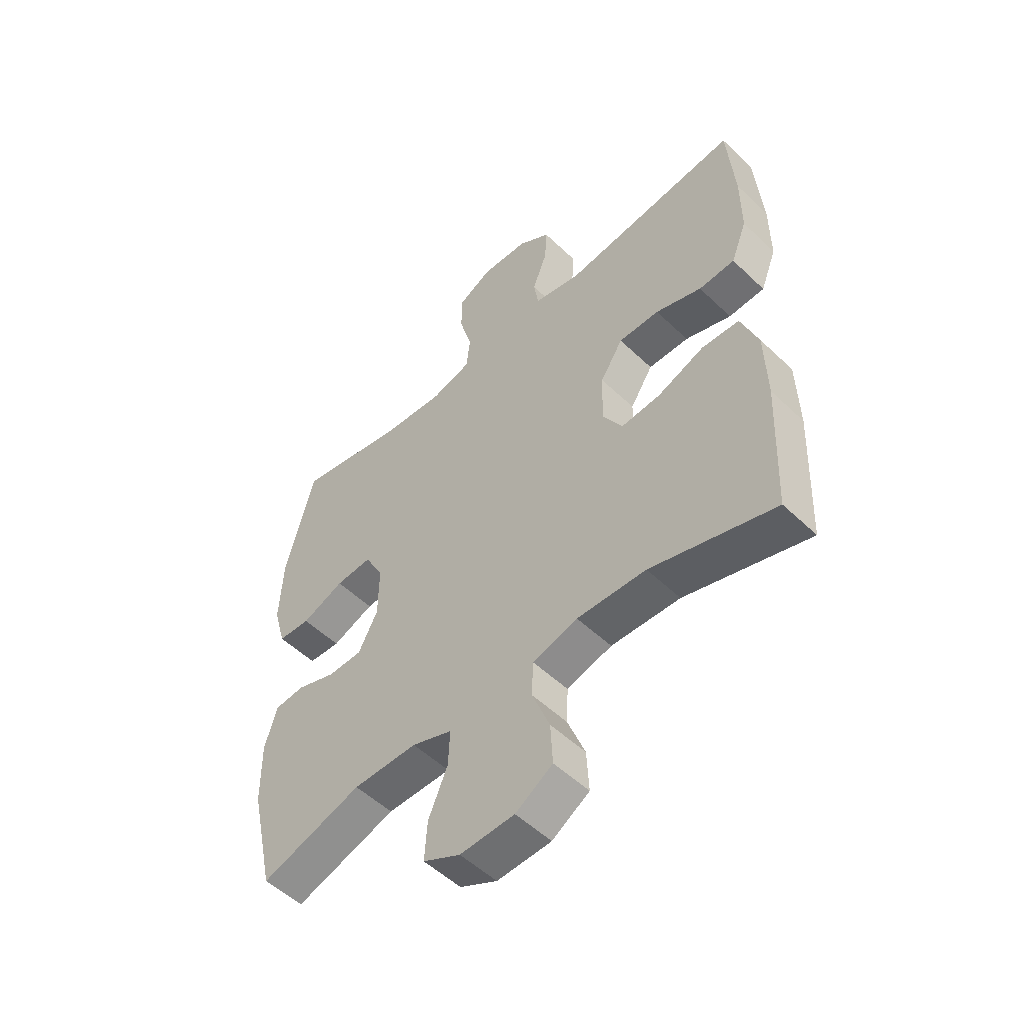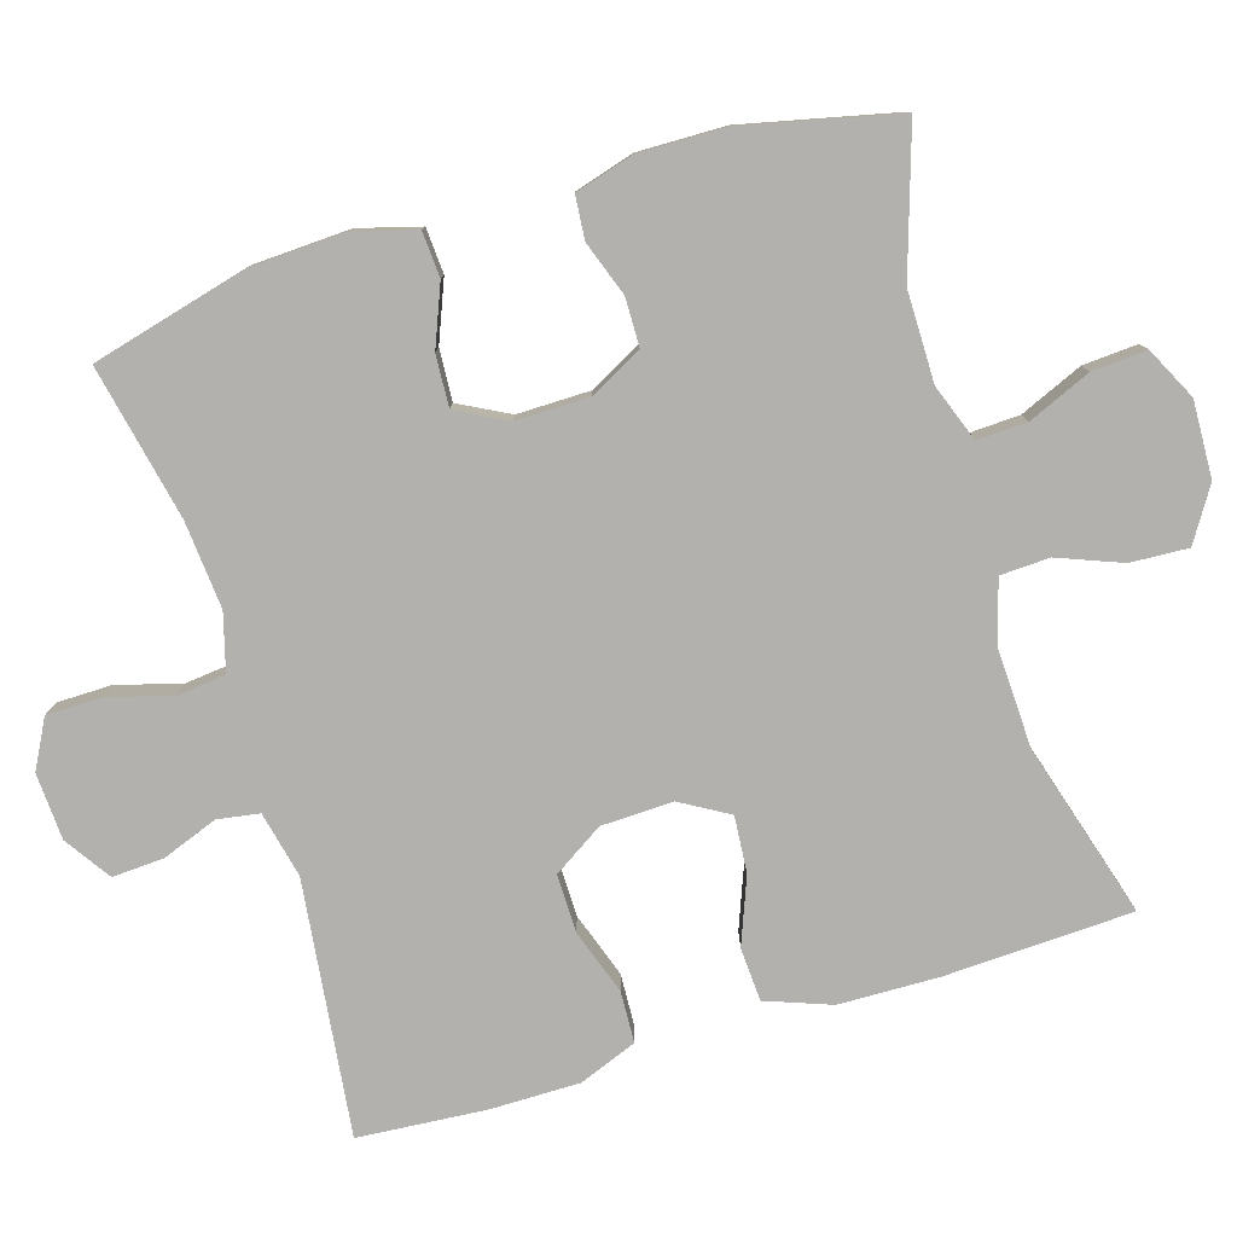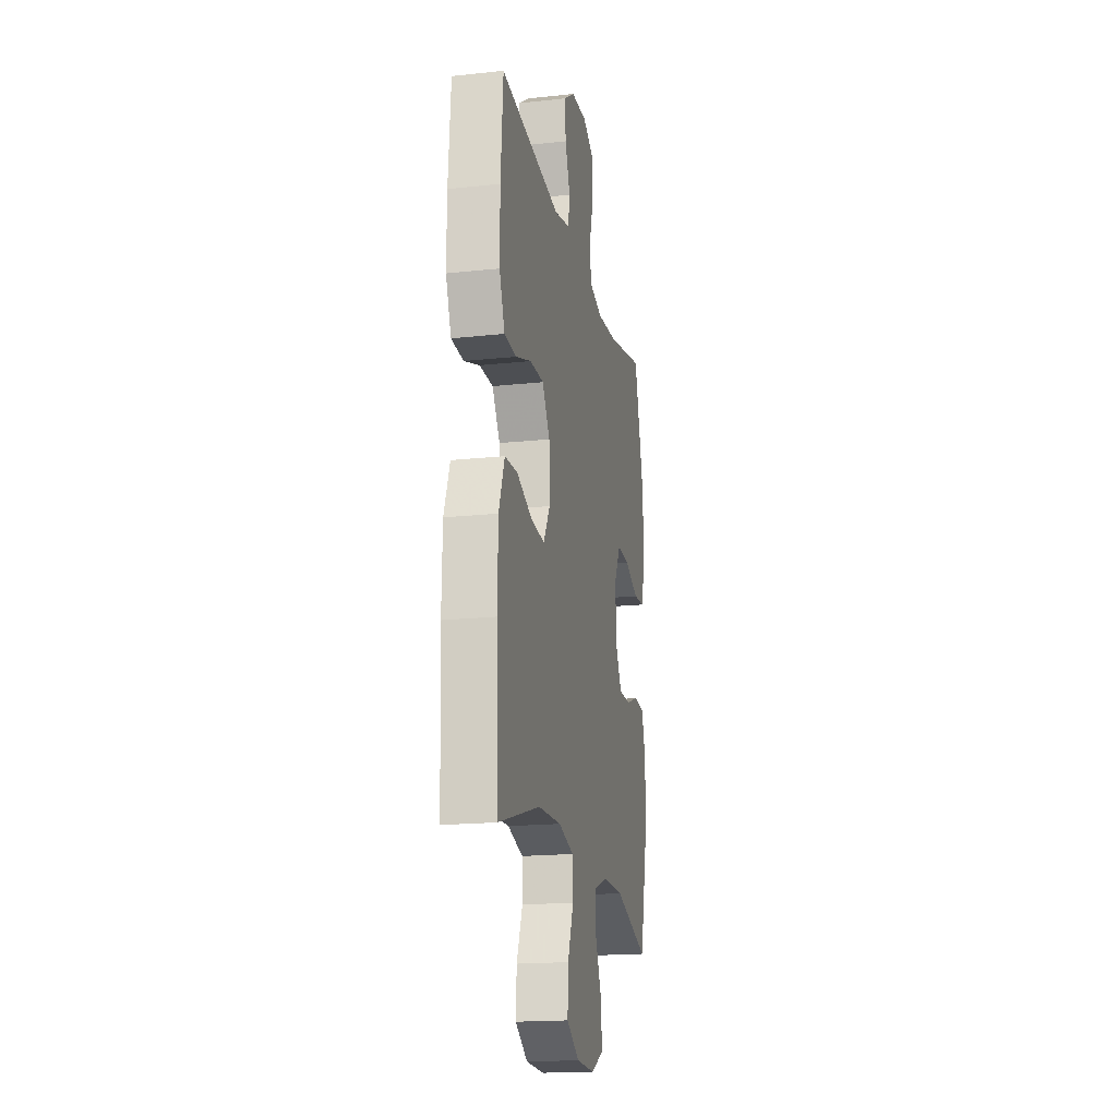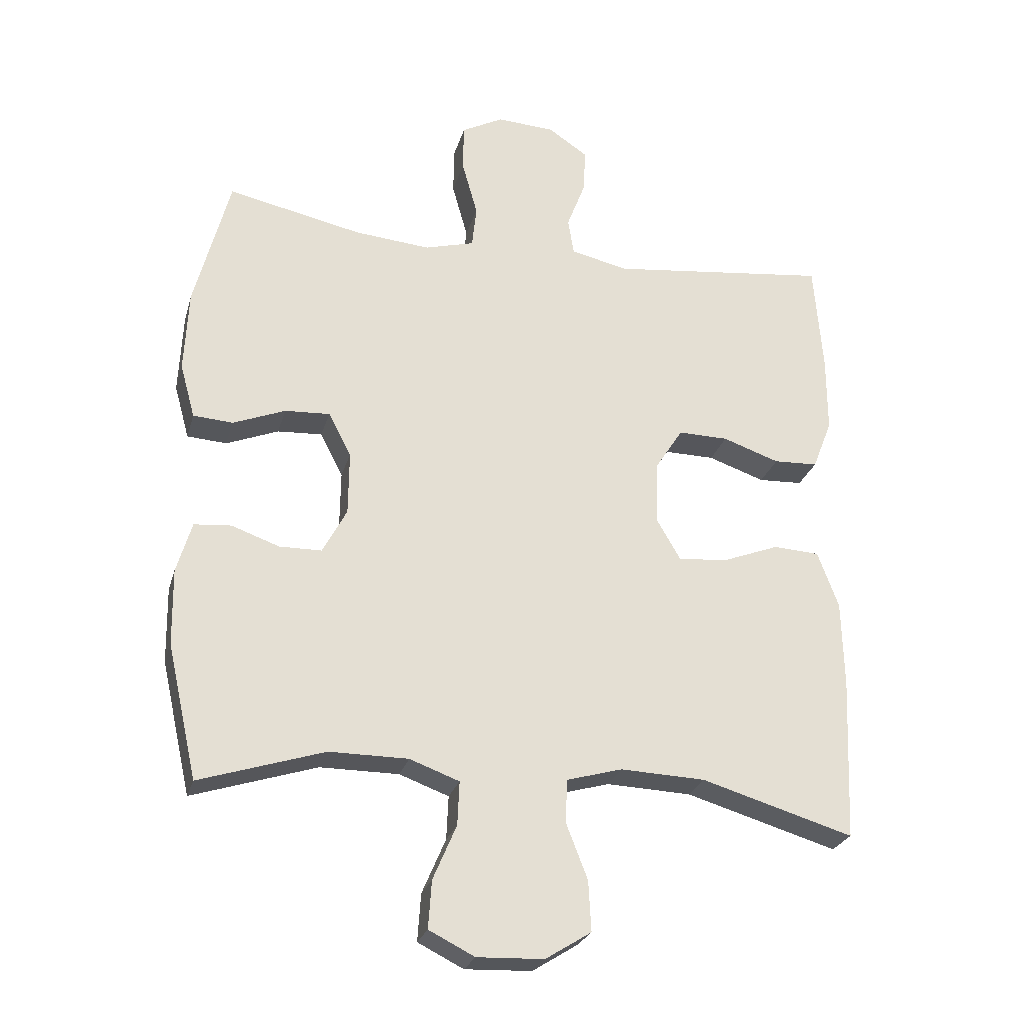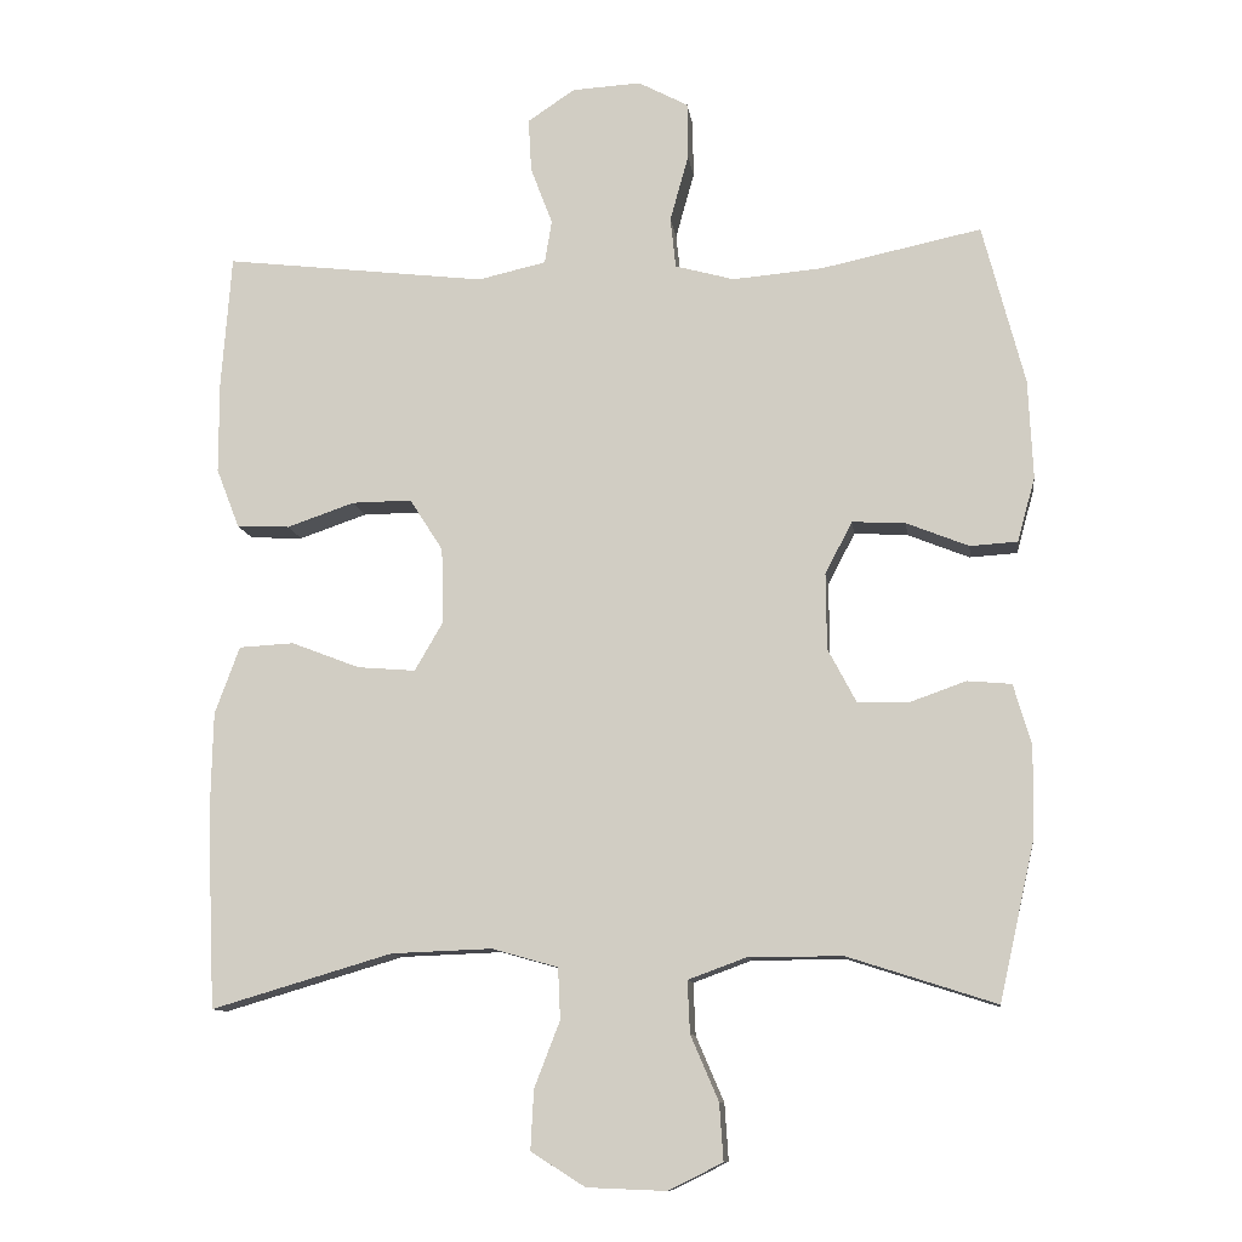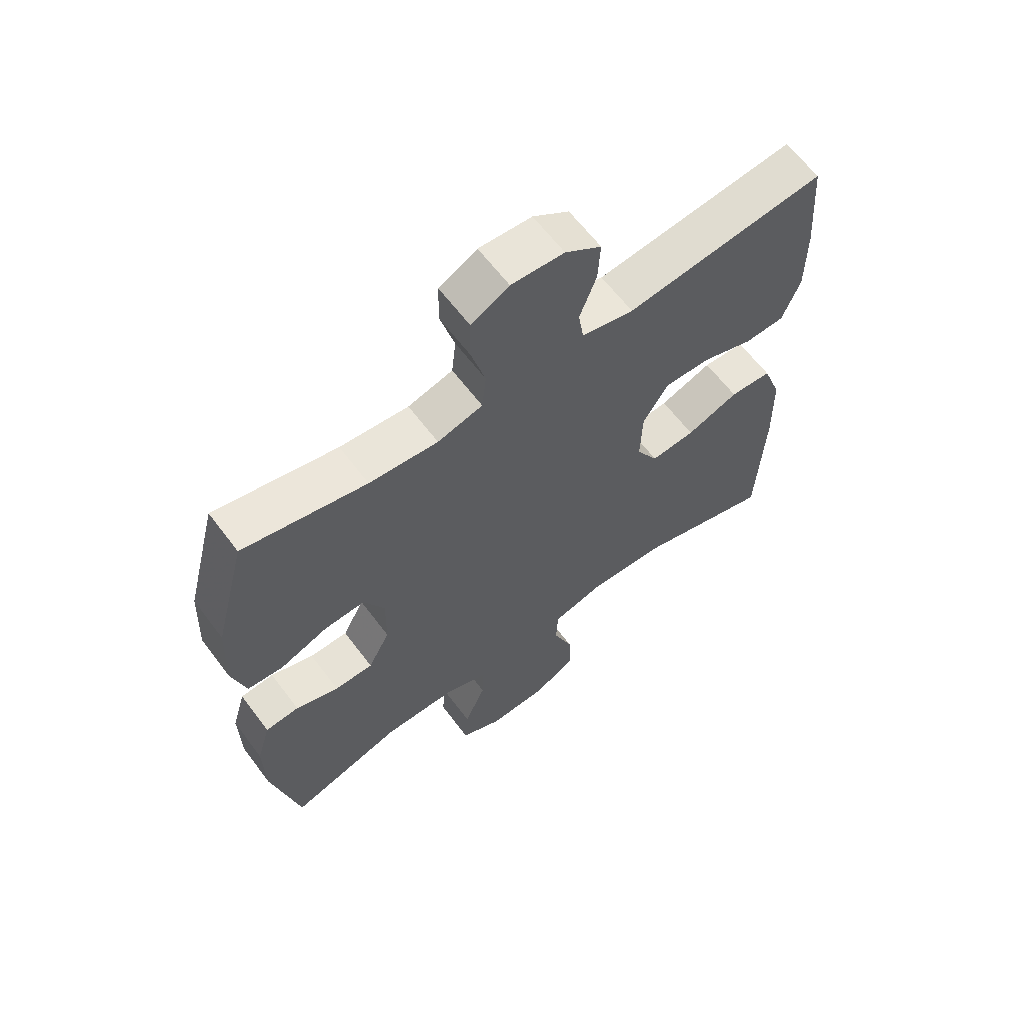
<metadata>
{"format":"obj","ext":"obj","renderer":"f3d","projection":"perspective","resolution":1024,"background":"white","views":[{"elev":-52.8,"azim":-135.6,"up":"+Z"},{"elev":-79.3,"azim":106.9,"up":"+Y"},{"elev":-18.3,"azim":-78.3,"up":"+Z"},{"elev":-26.0,"azim":165.2,"up":"+Z"},{"elev":-10.7,"azim":7.5,"up":"+Z"},{"elev":62.9,"azim":143.1,"up":"+Z"}]}
</metadata>
<code>
v 0.5 0.07 0.5
v 0.554 0.07 0.293
v 0.56 0.07 0.166
v 0.537 0.07 0.083
v 0.476 0.07 0.079
v 0.396 0.07 0.111
v 0.327 0.07 0.115
v 0.292 0.07 0.048
v 0.293 0.07 -0.05
v 0.33 0.07 -0.12
v 0.395 0.07 -0.121
v 0.468 0.07 -0.095
v 0.525 0.07 -0.1
v 0.548 0.07 -0.178
v 0.546 0.07 -0.296
v 0.5 0.07 -0.5
v 0.309 0.07 -0.439
v 0.188 0.07 -0.439
v 0.112 0.07 -0.467
v 0.115 0.07 -0.534
v 0.151 0.07 -0.618
v 0.156 0.07 -0.691
v 0.086 0.07 -0.726
v -0.016 0.07 -0.722
v -0.086 0.07 -0.678
v -0.082 0.07 -0.601
v -0.049 0.07 -0.516
v -0.052 0.07 -0.45
v -0.137 0.07 -0.426
v -0.267 0.07 -0.431
v -0.5 0.07 -0.5
v -0.511 0.07 -0.25
v -0.508 0.07 -0.117
v -0.476 0.07 -0.03
v -0.405 0.07 -0.026
v -0.317 0.07 -0.06
v -0.242 0.07 -0.066
v -0.205 0.07 -0.002
v -0.208 0.07 0.094
v -0.251 0.07 0.161
v -0.328 0.07 0.16
v -0.415 0.07 0.13
v -0.483 0.07 0.133
v -0.513 0.07 0.21
v -0.513 0.07 0.329
v -0.5 0.07 0.5
v -0.162 0.07 0.46
v -0.074 0.07 0.48
v -0.065 0.07 0.536
v -0.093 0.07 0.61
v -0.097 0.07 0.679
v -0.036 0.07 0.72
v 0.053 0.07 0.725
v 0.117 0.07 0.691
v 0.118 0.07 0.618
v 0.094 0.07 0.532
v 0.101 0.07 0.467
v 0.177 0.07 0.446
v 0.293 0.07 0.456
v 0.5 0 0.5
v 0.554 0 0.293
v 0.56 0 0.166
v 0.537 0 0.083
v 0.476 0 0.079
v 0.396 0 0.111
v 0.327 0 0.115
v 0.292 0 0.048
v 0.293 0 -0.05
v 0.33 0 -0.12
v 0.395 0 -0.121
v 0.468 0 -0.095
v 0.525 0 -0.1
v 0.548 0 -0.178
v 0.546 0 -0.296
v 0.5 0 -0.5
v 0.309 0 -0.439
v 0.188 0 -0.439
v 0.112 0 -0.467
v 0.115 0 -0.534
v 0.151 0 -0.618
v 0.156 0 -0.691
v 0.086 0 -0.726
v -0.016 0 -0.722
v -0.086 0 -0.678
v -0.082 0 -0.601
v -0.049 0 -0.516
v -0.052 0 -0.45
v -0.137 0 -0.426
v -0.267 0 -0.431
v -0.5 0 -0.5
v -0.511 0 -0.25
v -0.508 0 -0.117
v -0.476 0 -0.03
v -0.405 0 -0.026
v -0.317 0 -0.06
v -0.242 0 -0.066
v -0.205 0 -0.002
v -0.208 0 0.094
v -0.251 0 0.161
v -0.328 0 0.16
v -0.415 0 0.13
v -0.483 0 0.133
v -0.513 0 0.21
v -0.513 0 0.329
v -0.5 0 0.5
v -0.162 0 0.46
v -0.074 0 0.48
v -0.065 0 0.536
v -0.093 0 0.61
v -0.097 0 0.679
v -0.036 0 0.72
v 0.053 0 0.725
v 0.117 0 0.691
v 0.118 0 0.618
v 0.094 0 0.532
v 0.101 0 0.467
v 0.177 0 0.446
v 0.293 0 0.456
f 54 55 56
f 53 54 56
f 52 53 56
f 51 52 56
f 50 51 56
f 49 50 56
f 48 49 56 57
f 47 48 57 58
f 45 46 47
f 44 45 47
f 43 44 47
f 42 43 47
f 41 42 47
f 40 41 47 58
f 34 35 36
f 33 34 36
f 32 33 36
f 31 32 36
f 30 31 36
f 29 30 36 37
f 28 29 37 38
f 25 26 27
f 24 25 27
f 23 24 27
f 22 23 27
f 21 22 27
f 20 21 27
f 19 20 27 28
f 28 38 39
f 19 28 39
f 18 19 39
f 15 16 17
f 14 15 17
f 13 14 17
f 12 13 17
f 11 12 17
f 10 11 17 18
f 4 5 6
f 3 4 6
f 2 3 6
f 1 2 6
f 59 1 6
f 59 6 7
f 58 59 7 8
f 40 58 8 9
f 18 39 40
f 10 18 40
f 9 10 40
f 115 114 113
f 115 113 112
f 115 112 111
f 115 111 110
f 115 110 109
f 115 109 108
f 116 115 108 107
f 117 116 107 106
f 106 105 104
f 106 104 103
f 106 103 102
f 106 102 101
f 106 101 100
f 117 106 100 99
f 95 94 93
f 95 93 92
f 95 92 91
f 95 91 90
f 95 90 89
f 96 95 89 88
f 97 96 88 87
f 86 85 84
f 86 84 83
f 86 83 82
f 86 82 81
f 86 81 80
f 86 80 79
f 87 86 79 78
f 98 97 87
f 98 87 78
f 98 78 77
f 76 75 74
f 76 74 73
f 76 73 72
f 76 72 71
f 76 71 70
f 77 76 70 69
f 65 64 63
f 65 63 62
f 65 62 61
f 65 61 60
f 65 60 118
f 66 65 118
f 67 66 118 117
f 68 67 117 99
f 99 98 77
f 99 77 69
f 99 69 68
f 1 60 61 2
f 2 61 62 3
f 3 62 63 4
f 4 63 64 5
f 5 64 65 6
f 6 65 66 7
f 7 66 67 8
f 8 67 68 9
f 9 68 69 10
f 10 69 70 11
f 11 70 71 12
f 12 71 72 13
f 13 72 73 14
f 14 73 74 15
f 15 74 75 16
f 16 75 76 17
f 17 76 77 18
f 18 77 78 19
f 19 78 79 20
f 20 79 80 21
f 21 80 81 22
f 22 81 82 23
f 23 82 83 24
f 24 83 84 25
f 25 84 85 26
f 26 85 86 27
f 27 86 87 28
f 28 87 88 29
f 29 88 89 30
f 30 89 90 31
f 31 90 91 32
f 32 91 92 33
f 33 92 93 34
f 34 93 94 35
f 35 94 95 36
f 36 95 96 37
f 37 96 97 38
f 38 97 98 39
f 39 98 99 40
f 40 99 100 41
f 41 100 101 42
f 42 101 102 43
f 43 102 103 44
f 44 103 104 45
f 45 104 105 46
f 46 105 106 47
f 47 106 107 48
f 48 107 108 49
f 49 108 109 50
f 50 109 110 51
f 51 110 111 52
f 52 111 112 53
f 53 112 113 54
f 54 113 114 55
f 55 114 115 56
f 56 115 116 57
f 57 116 117 58
f 58 117 118 59
f 59 118 60 1

</code>
